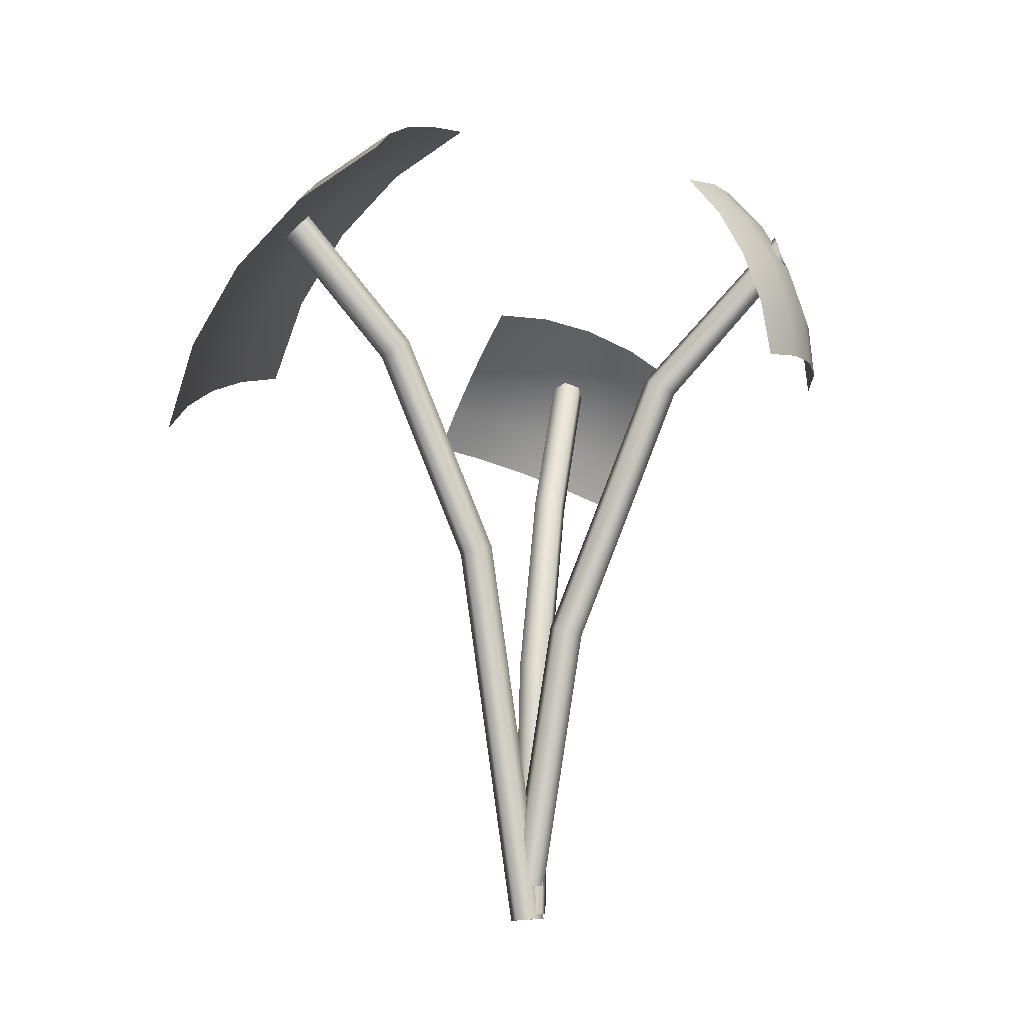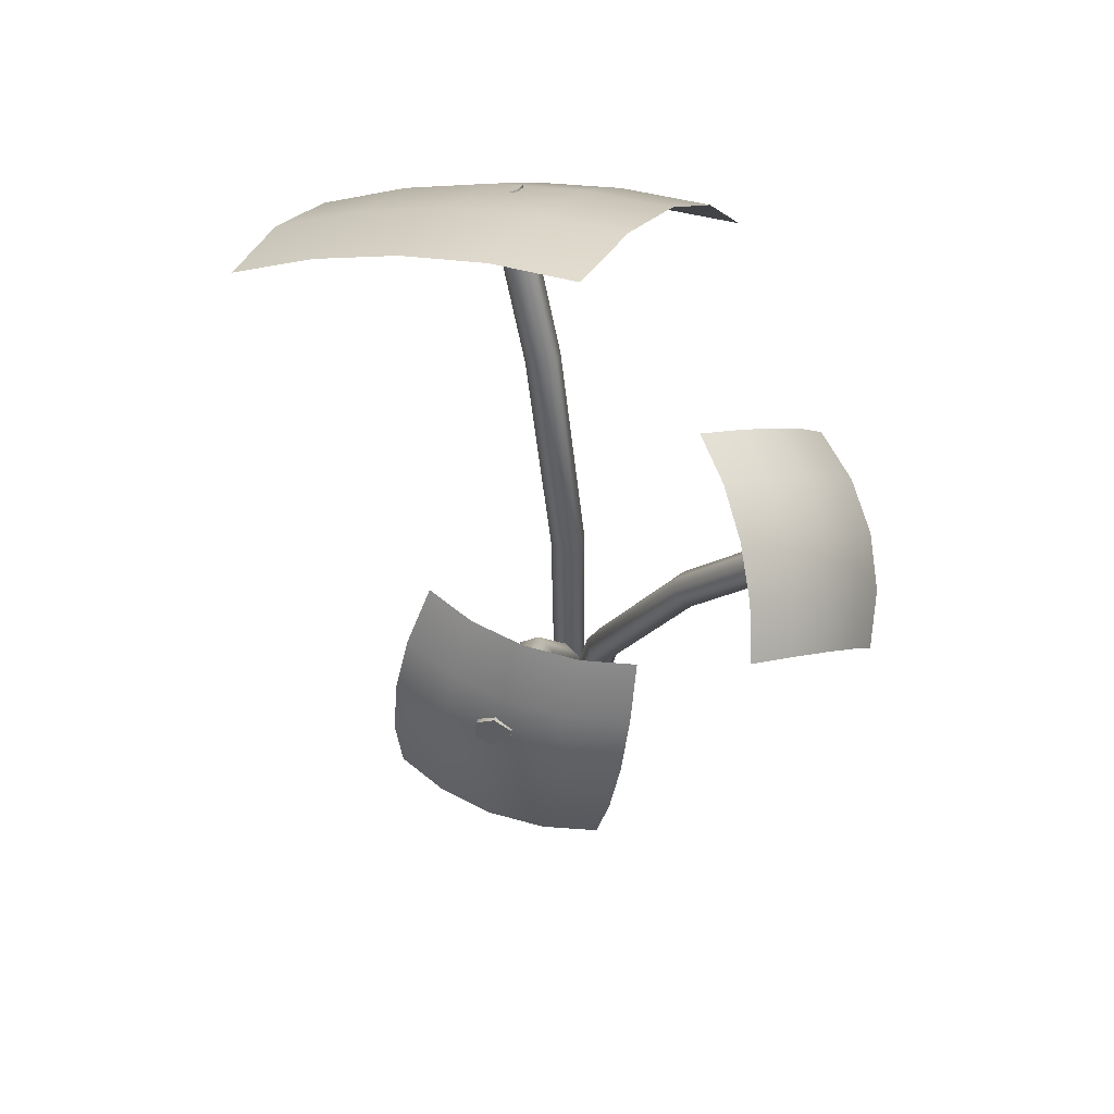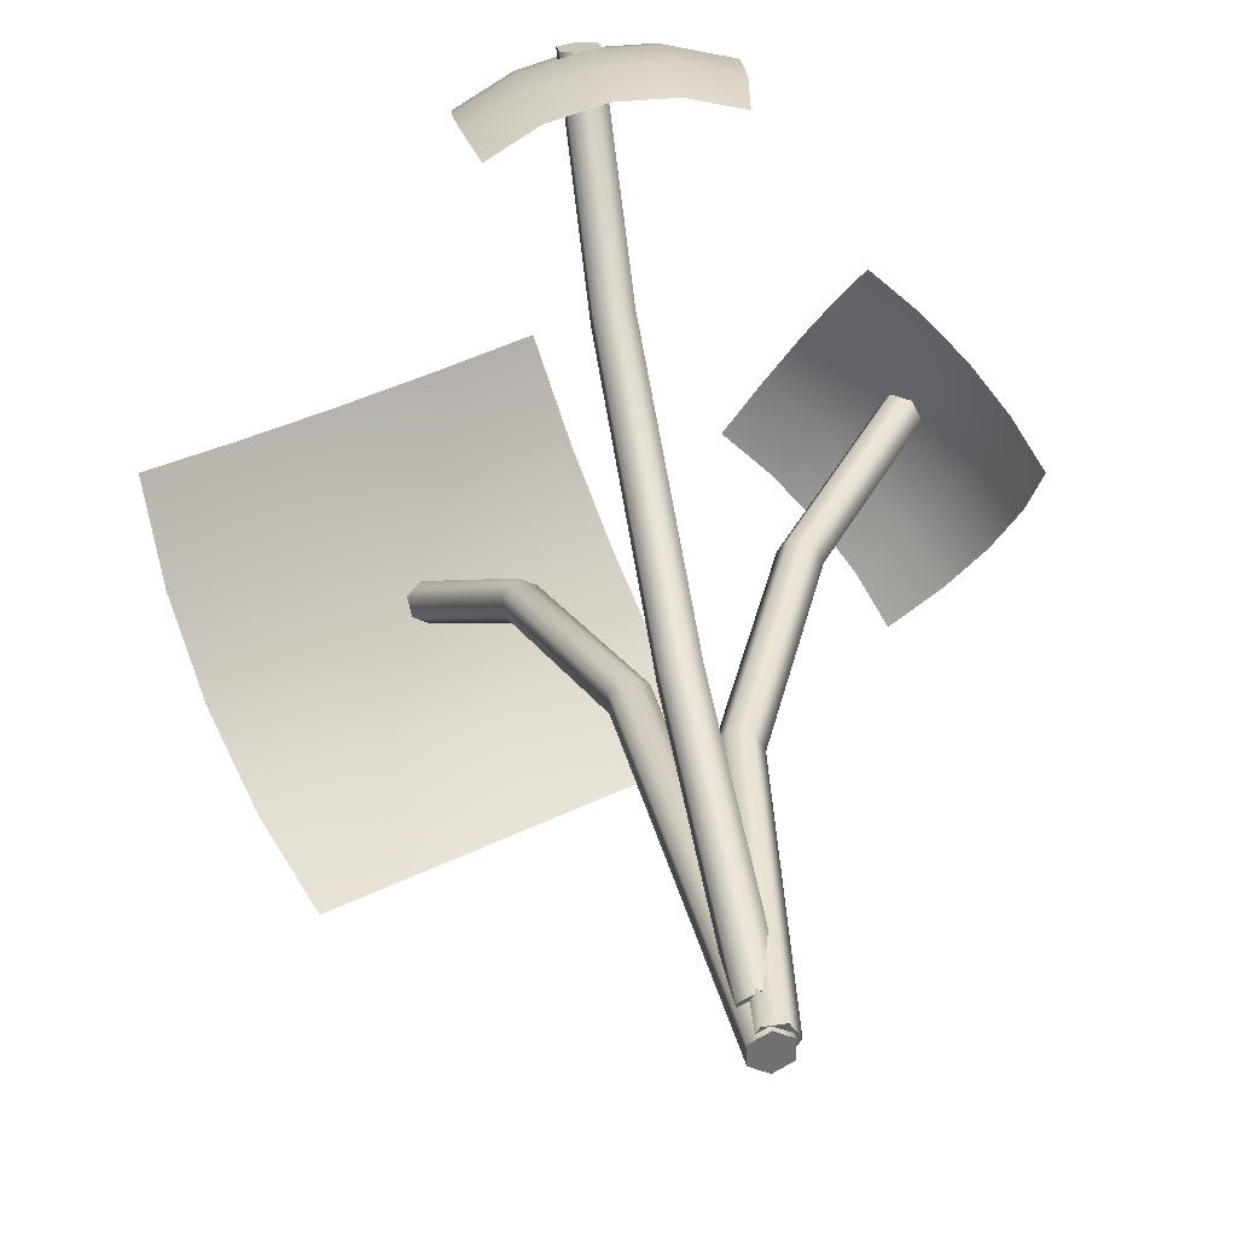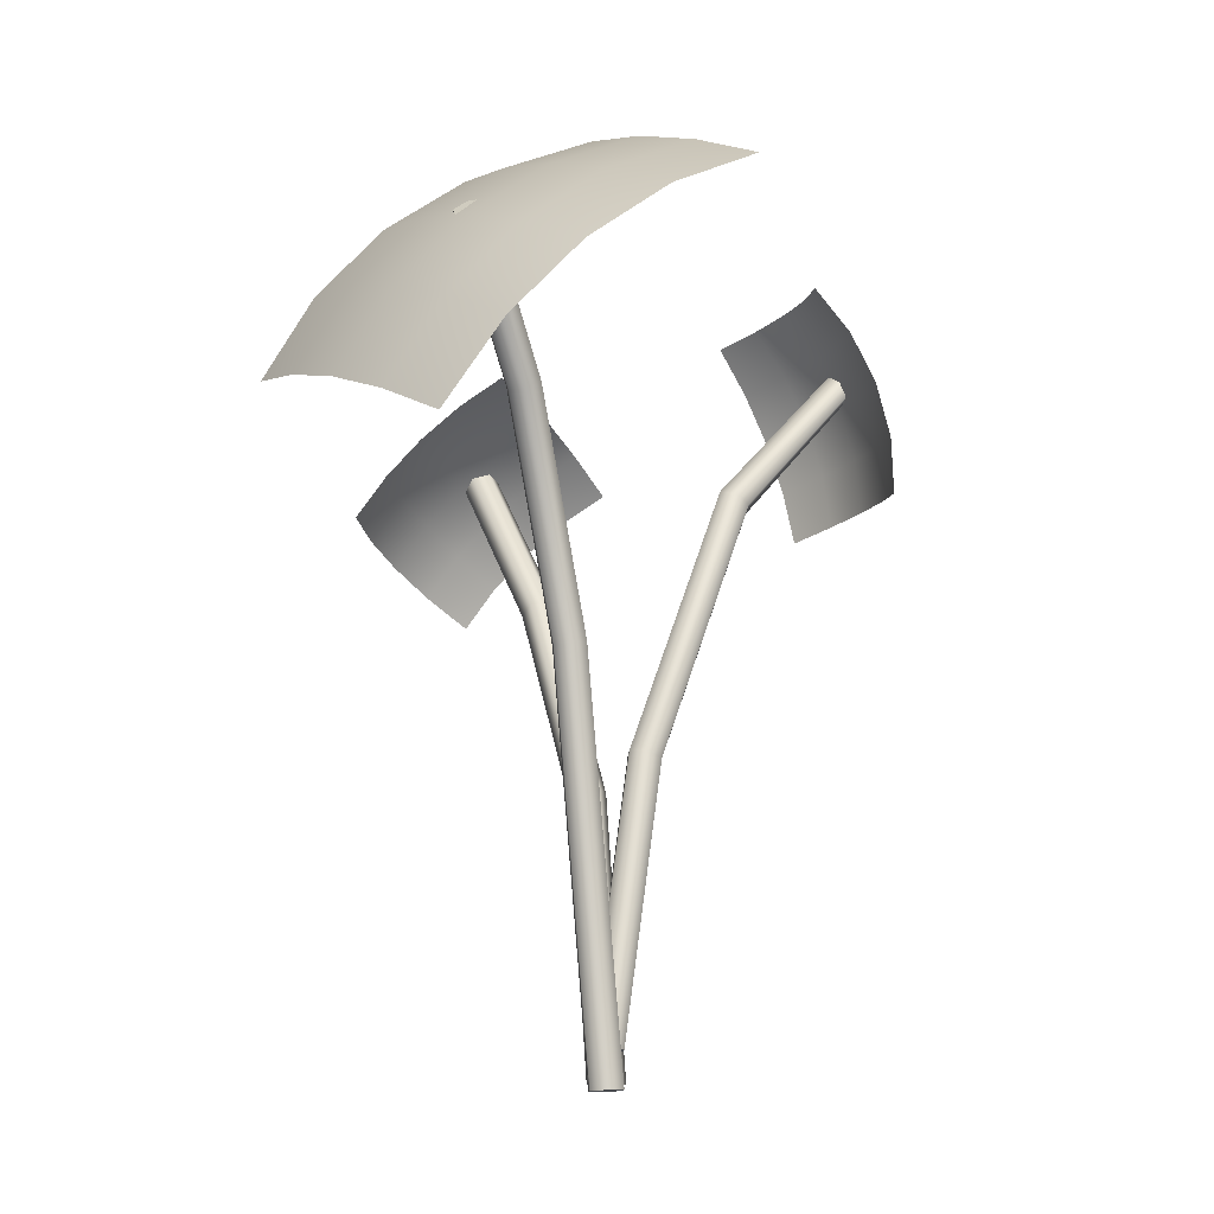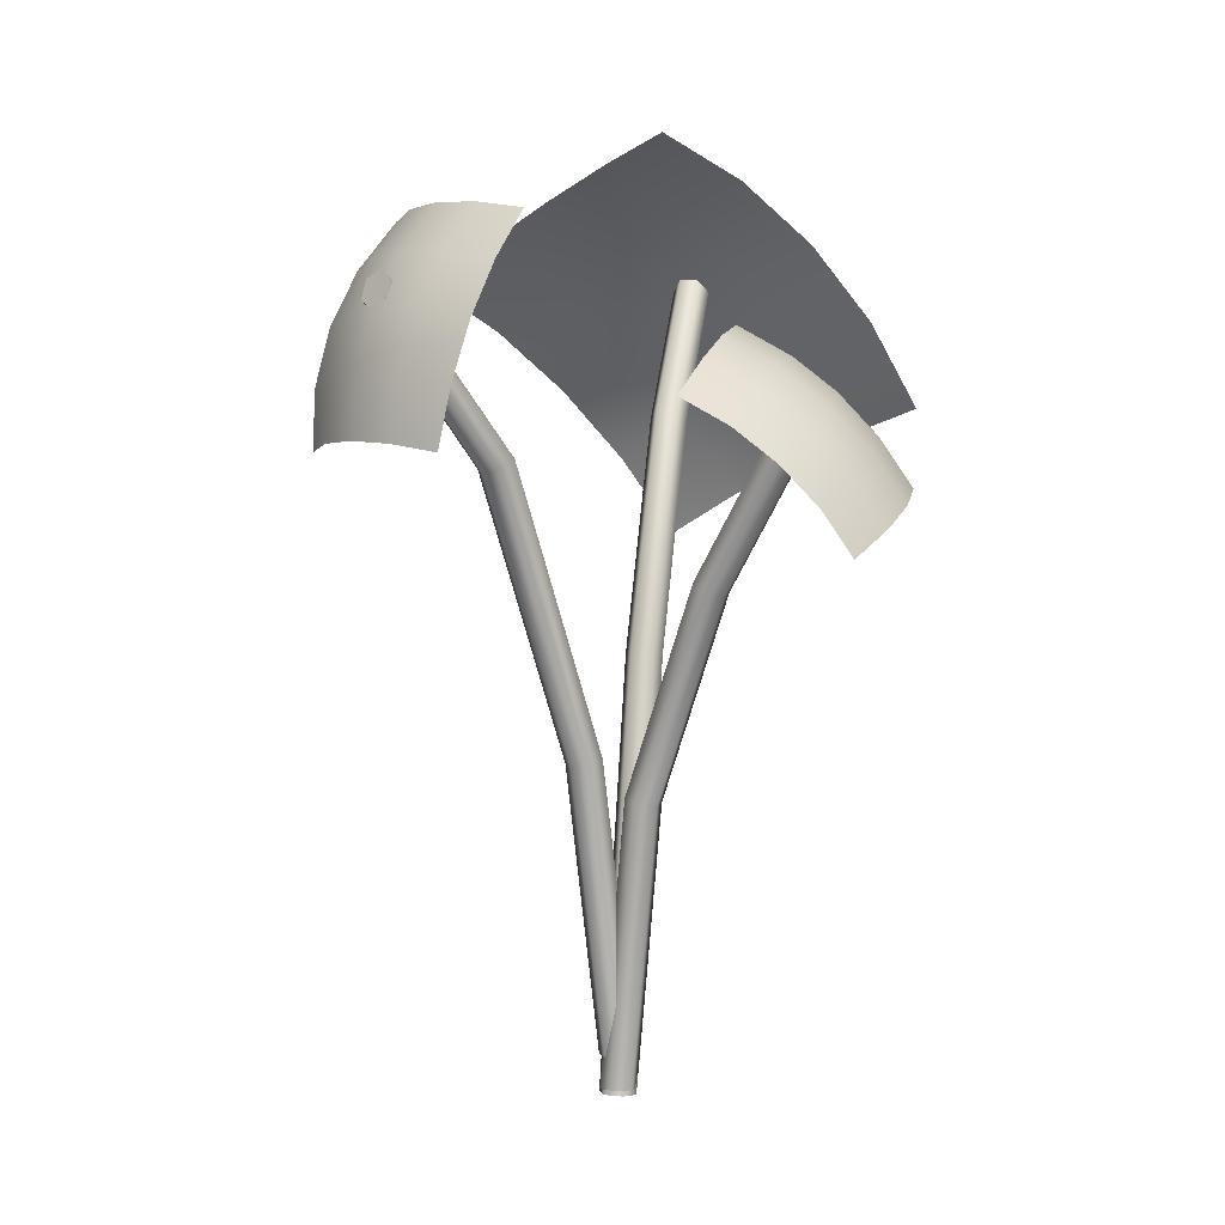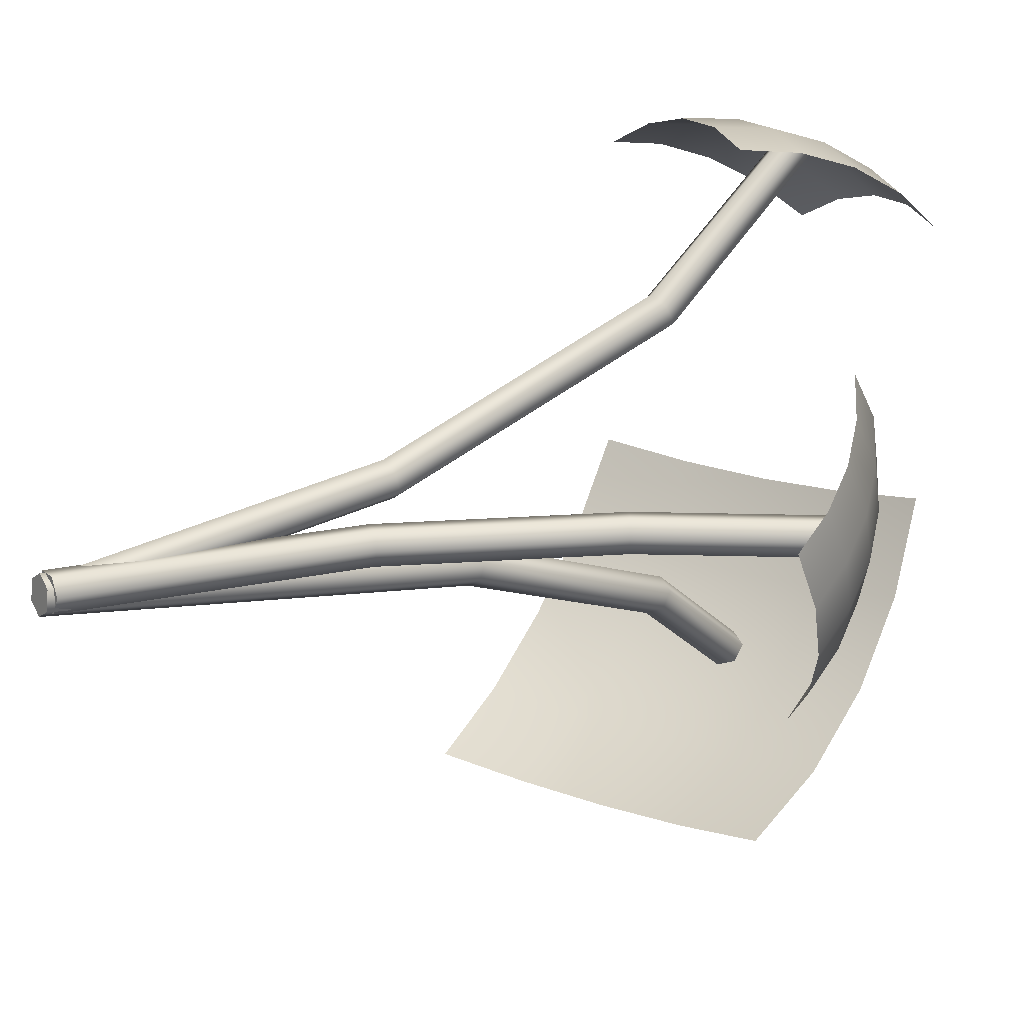
<metadata>
{"format":"obj","ext":"obj","renderer":"f3d","projection":"perspective","resolution":1024,"background":"white","views":[{"elev":-9.6,"azim":-77.5,"up":"+Y"},{"elev":65.6,"azim":14.3,"up":"+Y"},{"elev":39.5,"azim":-9.7,"up":"+Z"},{"elev":-15.7,"azim":-124.4,"up":"+Y"},{"elev":3.3,"azim":44.8,"up":"+Y"},{"elev":17.8,"azim":58.2,"up":"+Z"}]}
</metadata>
<code>
v  -0.0002 -0.0115 -0.0016
v  0.0125 -0.011 0.0057
v  -0.0002 -0.0106 0.013
v  0.0125 -0.012 -0.0089
v  -0.0002 -0.0125 -0.0162
v  -0.0129 -0.012 -0.0089
v  -0.0129 -0.011 0.0057
v  -0.0028 0.3209 -0.0385
v  -0.0155 0.3211 -0.0311
v  -0.0027 0.3175 -0.0527
v  -0.0152 0.3144 -0.0597
v  -0.0279 0.3147 -0.0523
v  -0.028 0.318 -0.0381
v  -0.0418 0.5066 -0.1071
v  -0.0544 0.5065 -0.0996
v  -0.0408 0.4996 -0.12
v  -0.0525 0.4925 -0.1253
v  -0.0651 0.4924 -0.1178
v  -0.066 0.4994 -0.105
v  -0.0928 0.6141 -0.1879
v  -0.1053 0.6137 -0.1803
v  -0.0909 0.605 -0.1993
v  -0.1015 0.5956 -0.203
v  -0.114 0.5952 -0.1953
v  -0.1159 0.6043 -0.184
v  -0.1034 0.6047 -0.1916
v  -0.0002 0.0177 -0.0016
v  0.0125 0.0177 0.0057
v  -0.0002 0.0177 0.0131
v  0.0125 0.0177 -0.0089
v  -0.0002 0.0177 -0.0162
v  -0.0129 0.0177 -0.0089
v  -0.0129 0.0177 0.0057
v  0.0125 0.2415 0.0412
v  -0.0002 0.2395 0.0483
v  0.0125 0.2454 0.0271
v  -0.0002 0.2474 0.02
v  -0.0129 0.2454 0.0271
v  -0.0129 0.2415 0.0412
v  0.0125 0.4604 0.1285
v  -0.0002 0.4568 0.1349
v  0.0125 0.4676 0.1157
v  -0.0002 0.4711 0.1093
v  -0.0129 0.4676 0.1157
v  -0.0129 0.4604 0.1285
v  0.0125 0.5768 0.2356
v  -0.0002 0.5699 0.2379
v  0.0125 0.5907 0.231
v  -0.0002 0.5977 0.2287
v  -0.0129 0.5907 0.231
v  -0.0129 0.5768 0.2356
v  -0.0002 0.5838 0.2333
v  0.002 -0.0065 -0
v  0.0093 -0.0065 -0.0127
v  0.0166 -0.0064 -0
v  -0.0054 -0.0066 -0.0127
v  -0.0127 -0.0066 -0
v  -0.0054 -0.0066 0.0126
v  0.0093 -0.0065 0.0126
v  0.035 0.2119 -0.0127
v  0.0421 0.21 -0
v  0.0209 0.2157 -0.0127
v  0.0138 0.2177 -0
v  0.0209 0.2157 0.0126
v  0.035 0.2119 0.0126
v  0.1027 0.3712 -0.0127
v  0.109 0.3675 -0
v  0.0901 0.3787 -0.0127
v  0.0838 0.3824 -0
v  0.0901 0.3787 0.0126
v  0.1027 0.3712 0.0126
v  0.1933 0.5001 -0.0127
v  0.1991 0.4956 -0
v  0.1817 0.5091 -0.0127
v  0.1759 0.5136 -0
v  0.1817 0.5091 0.0126
v  0.1933 0.5001 0.0126
v  0.1875 0.5046 -0
v  -0.2736 0.5743 -0.1341
v  -0.283 0.6114 -0.0655
v  -0.2066 0.609 -0.1422
v  -0.2185 0.6449 -0.0733
v  -0.1369 0.6389 -0.1442
v  -0.1513 0.6737 -0.0752
v  -0.0653 0.6635 -0.1401
v  -0.0823 0.6974 -0.0713
v  0.0074 0.6826 -0.13
v  -0.0122 0.7157 -0.0616
v  -0.2559 0.5256 -0.1931
v  -0.1882 0.5608 -0.2013
v  -0.1176 0.591 -0.2033
v  -0.0451 0.6159 -0.1992
v  0.0285 0.6352 -0.189
v  -0.2309 0.4676 -0.2398
v  -0.164 0.5024 -0.2479
v  -0.0943 0.5322 -0.2499
v  -0.0227 0.5569 -0.2459
v  0.0501 0.5759 -0.2358
v  -0.1998 0.4031 -0.272
v  -0.1353 0.4366 -0.2798
v  -0.0681 0.4654 -0.2817
v  0.001 0.4891 -0.2778
v  0.071 0.5075 -0.2681
v  0.1526 0.5363 0.0706
v  0.1632 0.5101 0.1069
v  0.1834 0.5147 0.0476
v  0.1922 0.4897 0.0852
v  0.2095 0.4874 0.0249
v  0.2168 0.464 0.0639
v  0.2304 0.4552 0.0032
v  0.2364 0.4337 0.0434
v  0.2454 0.4189 -0.017
v  0.2505 0.3996 0.0245
v  0.1356 0.5544 0.0318
v  0.167 0.5323 0.0083
v  0.1937 0.5045 -0.0148
v  0.215 0.4716 -0.0369
v  0.2303 0.4347 -0.0575
v  0.1133 0.5634 -0.0073
v  0.144 0.5417 -0.0304
v  0.1702 0.5144 -0.0531
v  0.1911 0.4822 -0.0748
v  0.206 0.446 -0.0949
v  0.0866 0.5627 -0.0448
v  0.1156 0.5424 -0.0665
v  0.1402 0.5167 -0.0879
v  0.1598 0.4864 -0.1083
v  0.1739 0.4523 -0.1273
v  -0.0791 0.5174 0.2233
v  -0.0733 0.4722 0.2301
v  -0.0405 0.5236 0.2428
v  -0.0378 0.478 0.2481
v  0.002 0.5256 0.2531
v  0.0013 0.4798 0.2575
v  0.0457 0.5233 0.2533
v  0.0415 0.4777 0.2577
v  0.0878 0.5169 0.2435
v  0.0803 0.4718 0.2488
v  -0.0795 0.5611 0.2088
v  -0.0398 0.5675 0.2289
v  0.0038 0.5696 0.2394
v  0.0486 0.5672 0.2397
v  0.0919 0.5606 0.2297
v  -0.0745 0.6016 0.1874
v  -0.0358 0.6078 0.207
v  0.0066 0.6098 0.2172
v  0.0503 0.6075 0.2175
v  0.0924 0.601 0.2077
v  -0.0643 0.637 0.1599
v  -0.0287 0.6427 0.1779
v  0.0104 0.6446 0.1873
v  0.0505 0.6425 0.1876
v  0.0893 0.6365 0.1786
g Cylinder004
f 1 2 3
f 1 4 2
f 1 5 4
f 1 6 5
f 1 7 6
f 1 3 7
f 3 8 9
f 3 2 8
f 2 10 8
f 2 4 10
f 4 11 10
f 4 5 11
f 5 12 11
f 5 6 12
f 6 13 12
f 6 7 13
f 7 9 13
f 7 3 9
f 9 14 15
f 9 8 14
f 8 16 14
f 8 10 16
f 10 17 16
f 10 11 17
f 11 18 17
f 11 12 18
f 12 19 18
f 12 13 19
f 13 15 19
f 13 9 15
f 15 20 21
f 15 14 20
f 14 22 20
f 14 16 22
f 16 23 22
f 16 17 23
f 17 24 23
f 17 18 24
f 18 25 24
f 18 19 25
f 19 21 25
f 19 15 21
f 26 21 20
f 26 20 22
f 26 22 23
f 26 23 24
f 26 24 25
f 26 25 21
f 27 28 29
f 27 30 28
f 27 31 30
f 27 32 31
f 27 33 32
f 27 29 33
f 29 34 35
f 29 28 34
f 28 36 34
f 28 30 36
f 30 37 36
f 30 31 37
f 31 38 37
f 31 32 38
f 32 39 38
f 32 33 39
f 33 35 39
f 33 29 35
f 35 40 41
f 35 34 40
f 34 42 40
f 34 36 42
f 36 43 42
f 36 37 43
f 37 44 43
f 37 38 44
f 38 45 44
f 38 39 45
f 39 41 45
f 39 35 41
f 41 46 47
f 41 40 46
f 40 48 46
f 40 42 48
f 42 49 48
f 42 43 49
f 43 50 49
f 43 44 50
f 44 51 50
f 44 45 51
f 45 47 51
f 45 41 47
f 52 47 46
f 52 46 48
f 52 48 49
f 52 49 50
f 52 50 51
f 52 51 47
f 53 54 55
f 53 56 54
f 53 57 56
f 53 58 57
f 53 59 58
f 53 55 59
f 55 60 61
f 55 54 60
f 54 62 60
f 54 56 62
f 56 63 62
f 56 57 63
f 57 64 63
f 57 58 64
f 58 65 64
f 58 59 65
f 59 61 65
f 59 55 61
f 61 66 67
f 61 60 66
f 60 68 66
f 60 62 68
f 62 69 68
f 62 63 69
f 63 70 69
f 63 64 70
f 64 71 70
f 64 65 71
f 65 67 71
f 65 61 67
f 67 72 73
f 67 66 72
f 66 74 72
f 66 68 74
f 68 75 74
f 68 69 75
f 69 76 75
f 69 70 76
f 70 77 76
f 70 71 77
f 71 73 77
f 71 67 73
f 78 73 72
f 78 72 74
f 78 74 75
f 78 75 76
f 78 76 77
f 78 77 73
f 79 80 81
f 82 81 80
f 81 82 83
f 84 83 82
f 83 84 85
f 86 85 84
f 85 86 87
f 88 87 86
f 89 79 90
f 81 90 79
f 90 81 91
f 83 91 81
f 91 83 92
f 85 92 83
f 92 85 93
f 87 93 85
f 94 89 95
f 90 95 89
f 95 90 96
f 91 96 90
f 96 91 97
f 92 97 91
f 97 92 98
f 93 98 92
f 99 94 100
f 95 100 94
f 100 95 101
f 96 101 95
f 101 96 102
f 97 102 96
f 102 97 103
f 98 103 97
f 104 105 106
f 107 106 105
f 106 107 108
f 109 108 107
f 108 109 110
f 111 110 109
f 110 111 112
f 113 112 111
f 114 104 115
f 106 115 104
f 115 106 116
f 108 116 106
f 116 108 117
f 110 117 108
f 117 110 118
f 112 118 110
f 119 114 120
f 115 120 114
f 120 115 121
f 116 121 115
f 121 116 122
f 117 122 116
f 122 117 123
f 118 123 117
f 124 119 125
f 120 125 119
f 125 120 126
f 121 126 120
f 126 121 127
f 122 127 121
f 127 122 128
f 123 128 122
f 129 130 131
f 132 131 130
f 131 132 133
f 134 133 132
f 133 134 135
f 136 135 134
f 135 136 137
f 138 137 136
f 139 129 140
f 131 140 129
f 140 131 141
f 133 141 131
f 141 133 142
f 135 142 133
f 142 135 143
f 137 143 135
f 144 139 145
f 140 145 139
f 145 140 146
f 141 146 140
f 146 141 147
f 142 147 141
f 147 142 148
f 143 148 142
f 149 144 150
f 145 150 144
f 150 145 151
f 146 151 145
f 151 146 152
f 147 152 146
f 152 147 153
f 148 153 147

</code>
